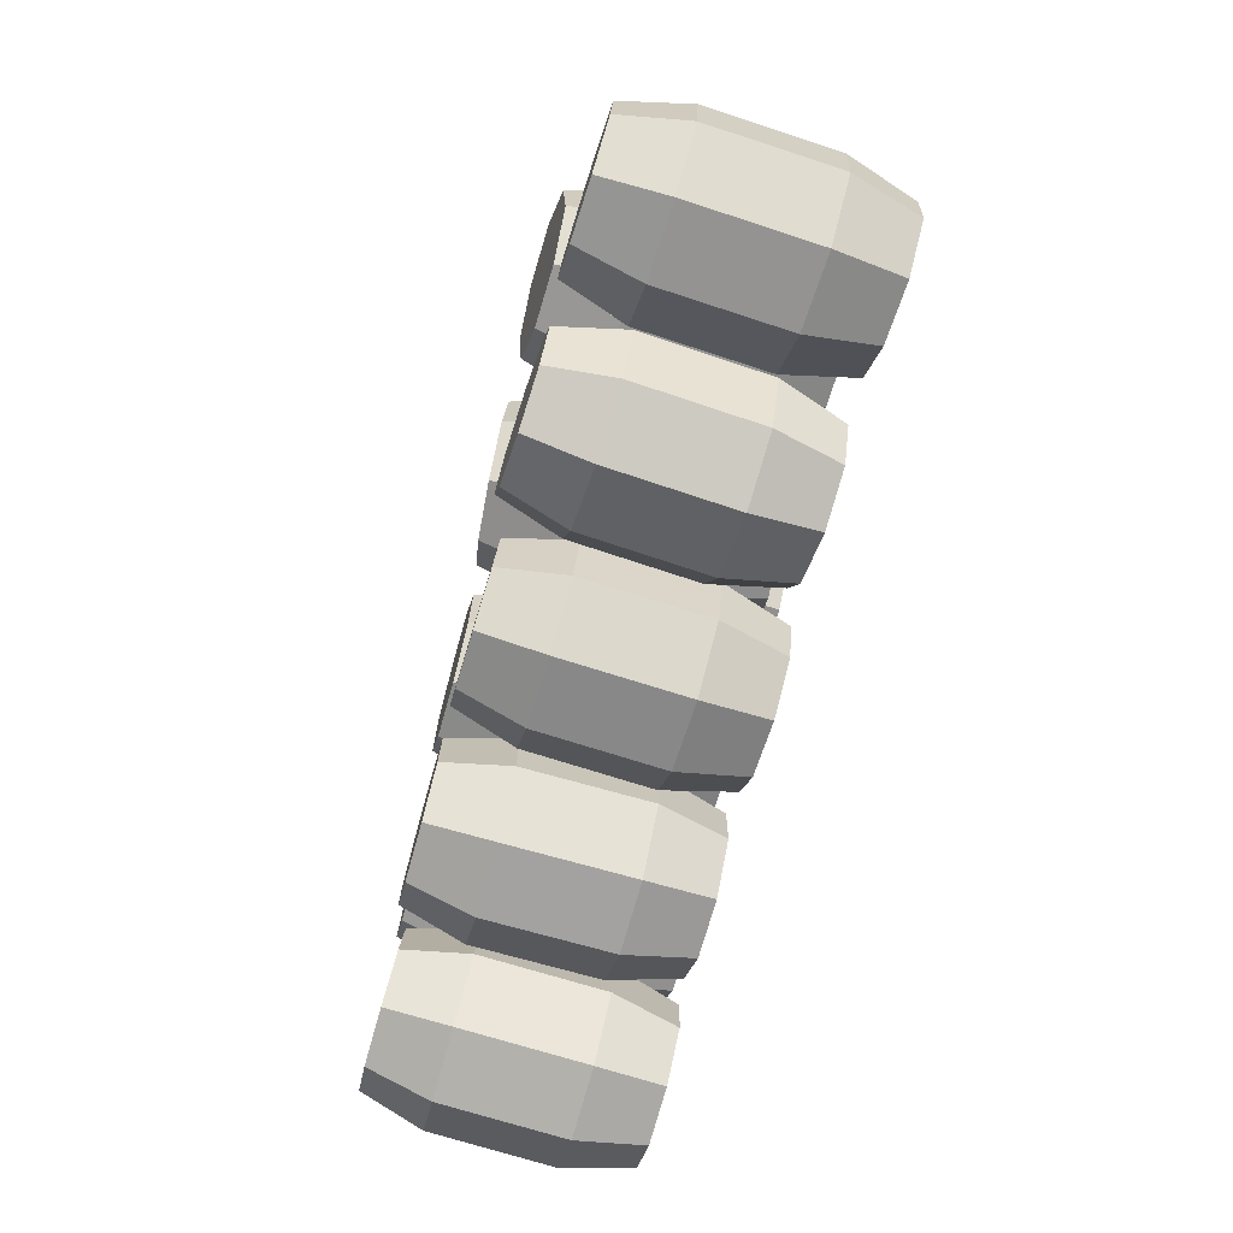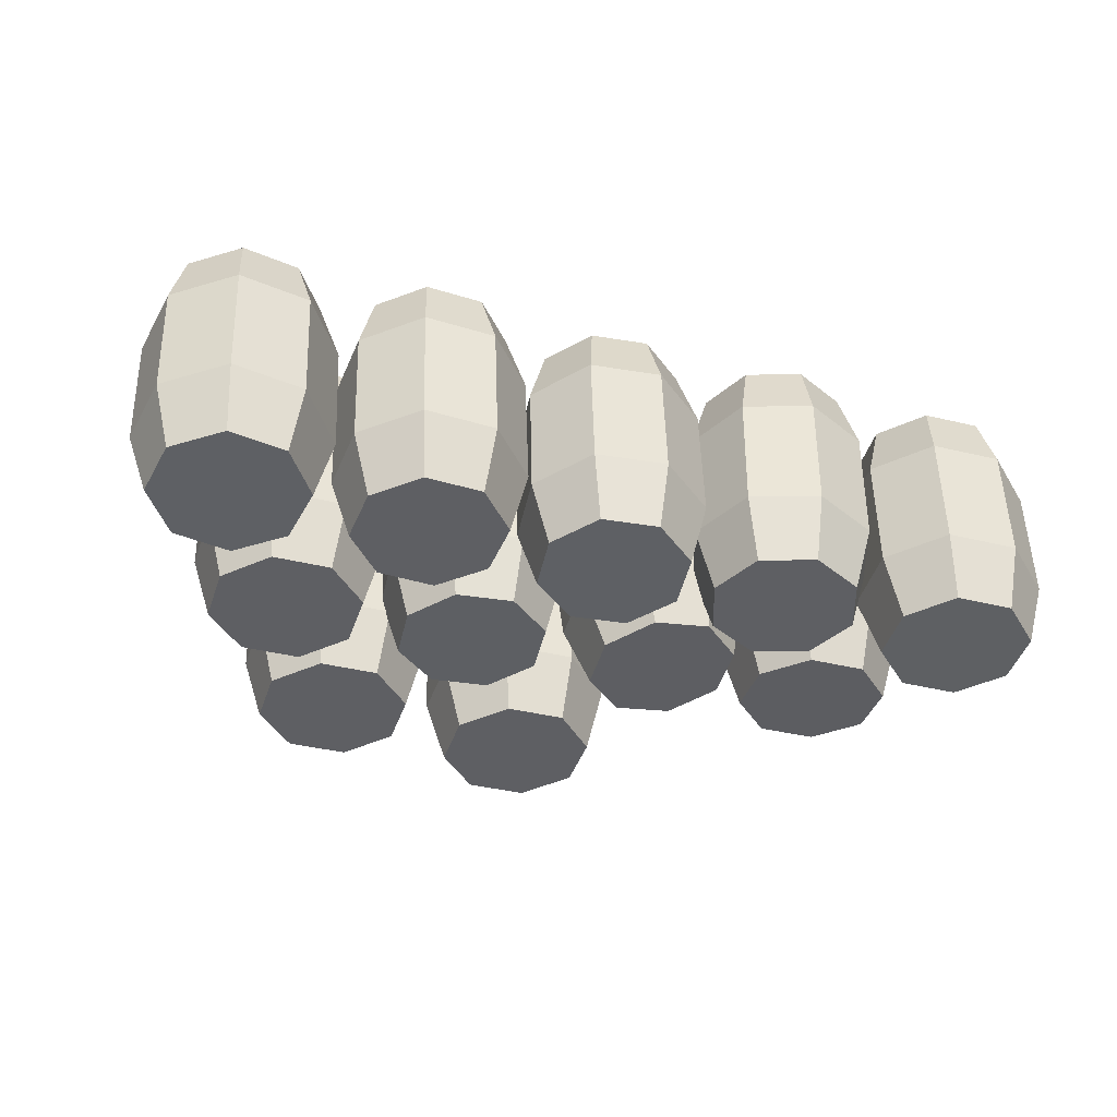
<metadata>
{"format":"obj","ext":"obj","renderer":"f3d","projection":"perspective","resolution":1024,"background":"white","views":[{"elev":-71.6,"azim":72.5,"up":"+Y"},{"elev":-41.4,"azim":-20.9,"up":"+Z"}]}
</metadata>
<code>
o OC_BARRELS_REIHE
v -1.149 0.8479 0.4095
v -1.111 0.8572 -0.6976
v -0.5292 1.002 0.4318
v -0.5666 1.23 0.3339
v -0.6859 1.638 -0.7844
v -0.1073 1.369 -0.7621
v 0.08774 1.239 0.4947
v -0.2156 1.055 -0.6479
v 0.3428 0.7548 -0.5693
v -0.4917 1.012 -0.6754
v -2.124 0.05323 0.3312
v -1.692 0.2084 -0.774
v -1.952 0.6678 0.2997
v 1.07 0.7059 0.5405
v 0.6633 0.6501 -0.5832
v 0.4985 0.9909 0.5517
v 1.295 0.02997 0.5046
v 1.494 0.4134 -0.611
v 1.102 0.6391 0.4967
v -0.1425 0.1794 0.4274
v -0.6781 0.4753 -0.6955
v -0.3313 -0.001842 -0.6765
v -1.518 0.2061 0.3851
v -1.482 0.1919 -0.7221
v -1.108 0.6306 0.393
v -1.415 1.216 0.3339
v -1.136 1.19 -0.7654
v -1.39 1.806 0.326
v 0.619 0.552 0.4815
v 0.05457 0.3261 -0.6167
v 0.5997 0.1003 -0.6262
v -1.784 0.629 0.3339
v -1.505 0.6021 -0.7654
v -1.758 1.219 0.326
v -1.062 0.02646 -0.7063
v 0.5997 0.552 -0.6262
v 0.6418 0.5637 0.5211
v 0.2144 1.186 -0.6046
v -0.9283 0.2165 0.4041
v -0.7616 0.6152 0.4207
v -0.5316 1.214 -0.7733
v 1.503 0.4305 0.4967
v -0.9161 1.235 0.4207
v -0.8786 1.244 -0.6865
v -0.7241 0.6246 -0.6865
v -1.731 0.2756 0.3312
v -1.317 0.6121 -0.7221
v -0.8965 0.4467 -0.7063
v 0.8939 0.2385 0.5046
v -0.08716 0.6233 -0.6126
v -2.345 0.4454 0.2997
v -0.2616 1.793 -0.7733
v 0.9267 1.133 0.5712
v -0.2389 0.5807 -0.6955
v -0.9805 1.615 0.3417
v -0.1316 1.629 0.3417
v -0.5407 1.82 0.326
v -0.367 0.8641 0.4601
v 0.02776 0.6518 0.5156
v 0.0739 0.3261 0.491
v 0.3932 0.006757 0.4854
v -1.535 1.624 -0.7844
v -1.11 1.779 -0.7733
v -1.349 1.028 0.3417
v -1.903 1.037 -0.7844
v -1.479 1.192 -0.7733
v -2.157 0.5705 -0.812
v -2.278 0.136 -0.7897
v 1.109 1.035 -0.5444
v 0.7045 1.237 -0.5365
v -0.7254 0.2716 0.4195
v -0.4893 0.6565 0.4084
v 0.9063 0.4649 -0.607
v 1.042 0.03414 -0.6014
v -1.545 1.38 -0.7812
v -1.722 0.4505 -0.7897
v -0.5817 0.07394 0.4274
v -1.36 0.7836 0.345
v -1.352 0.6263 0.3851
v -0.1538 1.262 0.4658
v 0.7126 0.3261 0.4798
v 0.503 0.8342 -0.5719
v 0.3739 0.6455 -0.6222
v 0.1674 0.552 0.4894
v -0.7163 0.234 -0.6876
v -0.2479 0.6183 0.4117
v -0.09525 0.3831 -0.6876
v -0.1424 1.385 0.345
v 1.093 0.6219 -0.611
v 1.092 0.7923 -0.5637
v -0.9454 1.599 -0.7654
v -2.086 -0.01404 -0.774
v 1.286 0.01282 -0.6031
v -1.314 1.011 -0.7654
v -1.098 0.04063 0.4008
v -1.938 1.053 0.3227
v 0.3739 0.006757 -0.6222
v -1.57 1.641 0.3227
v -0.7209 1.655 0.3227
v -1.171 1.206 0.3417
v 0.2161 0.8069 0.53
v -1.749 0.6127 -0.7733
v 0.8856 0.5463 0.5244
v 0.52 1.077 -0.5526
v -1.306 0.02214 -0.7142
v -0.5652 0.7606 0.4285
v -1.112 1.09 0.4128
v -0.6966 1.394 -0.7812
v -0.637 1.208 -0.6786
v -1.486 0.4363 -0.7253
v -2.195 0.6378 0.2931
v -1.54 0.6184 0.3417
v 1.087 0.949 0.5599
v -0.9657 0.6607 -0.6944
v -1.072 0.6164 -0.7142
v 1.051 0.05129 0.5062
v -0.3225 1.22 0.3417
v 1.346 0.6178 0.4951
v -0.2875 1.203 -0.7654
v 0.1674 0.1003 0.4894
v 0.6829 1.151 0.5678
v 0.6932 0.3261 -0.6278
v -1.38 1.2 -0.7733
v -1.003 0.6514 0.4128
v 1.482 0.1871 0.5006
v -2.316 0.2032 0.3154
v -1.723 1.202 -0.7812
v -0.3403 0.03575 0.4307
v -1.522 0.4504 0.3818
v -1.881 0.08321 0.3377
v 0.4815 0.7478 0.5323
v -0.3422 1.107 0.4514
v -0.6745 1.199 0.4285
v -0.6871 0.5129 0.4117
v -0.4803 0.6189 -0.6988
v -1.949 0.8092 0.326
v 0.619 0.1003 0.4815
v 0.3932 0.6455 0.4854
v -0.5057 1.803 -0.7812
v -1.355 1.79 -0.7812
v -1.58 1.397 0.326
v -1.145 1.795 0.3339
v -1.914 0.7928 -0.7812
v 1.337 0.6006 -0.6126
v -0.2138 0.6755 0.4867
v -1.843 0.01595 -0.7674
v -0.5727 0.03634 -0.6797
v 0.9071 0.6327 -0.5798
v 0.1544 0.5997 -0.5837
v -0.2967 1.809 0.3339
v -0.0966 1.613 -0.7654
v 0.241 1.05 0.5213
v -1.514 1.208 0.3339
v 1.473 0.1699 -0.607
v -0.02718 1.21 -0.6336
v 0.1481 0.1003 -0.6183
v -1.342 0.03631 0.393
v -2.307 0.3781 -0.8055
v 0.9483 1.22 -0.5331
v 0.885 0.2214 -0.6031
v -0.2404 0.8119 -0.6392
v 0.1481 0.552 -0.6183
v -0.9561 1.355 -0.7621
v 0.3676 0.9978 -0.578
v -0.5277 0.7699 -0.6786
v -0.9912 1.371 0.345
v -1.325 0.7672 -0.7621
v -0.8923 0.2023 -0.703
v -0.9325 0.4609 0.4008
v 0.9152 0.482 0.5006
v -0.1335 0.1418 -0.6797
v -1.76 0.5178 0.3154
v -1.914 0.6005 -0.8055
v -1.075 1.099 -0.6944
v -0.7316 1.41 0.326
v -0.1043 0.4207 0.4195
v -0.7807 1.371 -0.4939
v -1.998 0.7698 -0.4939
v 0.0967 0.04384 -0.3279
v -0.8275 0.1768 -0.411
v -0.4691 0.7264 -0.3874
v 0.4105 1.035 -0.2832
v 0.144 0.537 -0.2902
v -2.206 0.6574 -0.5288
v -1.76 1.281 -0.4939
v 0.8378 0.5062 -0.3176
v 0.0967 0.6084 -0.3279
v -0.9077 1.319 -0.3972
v 1.179 1.038 -0.2524
v 1.312 -0.05884 -0.3127
v 0.6612 0.04384 -0.3378
v -1.63 1.357 -0.4939
v -0.2694 1.133 -0.4742
v -1.565 0.1637 -0.4348
v 0.443 1.09 -0.2627
v -1.118 1.119 -0.4742
v -1.487 0.5313 -0.4742
v 1.376 0.6759 -0.3246
v 0.9269 0.5346 -0.2967
v -0.3184 1.106 -0.3705
v -1.626 0.2047 -0.4813
v -0.5421 1.883 -0.4939
v -1.391 1.869 -0.4939
v -0.7963 0.2251 -0.3984
v -0.1995 0.6586 -0.4082
v -2.117 -0.07328 -0.4813
v -1.017 0.5899 -0.4071
v -0.91 1.333 0.06852
v -0.02436 0.4298 0.1403
v -0.8502 0.4891 0.1235
v -2.413 0.4496 0.01696
v -1.279 0.7457 0.06852
v -1.472 1.276 0.05458
v -1.44 1.14 0.05458
v -1.171 1.133 0.1315
v -0.5915 1.154 0.05458
v 0.3884 -0.07309 0.206
v 0.4112 0.7445 0.2503
v 1.076 0.7109 0.2163
v 1.55 0.1459 0.2212
v 0.1574 1.296 0.2184
v 0.6706 0.6084 0.2011
v -1.681 0.5401 0.03666
v 1.147 0.6921 0.2606
v -1.809 0.5525 0.05458
v -0.7328 0.5401 0.1414
v -1.362 -0.04155 0.1137
v 0.9678 1.226 0.2989
v -0.5057 0.7246 0.1263
v -1.103 1.864 0.05458
v -1.832 -0.003077 0.0645
v -0.2541 1.877 0.05458
v 0.3179 0.7563 0.2625
v -1.375 0.6959 0.1038
v -0.4111 0.8277 0.1751
v -0.4423 1.024 0.1553
v 0.8155 0.2102 0.2262
v -0.3194 -0.05132 0.1542
v -1.633 1.67 0.04065
v -2.002 1.083 0.04065
v -0.0108 0.3261 0.213
v -0.7844 1.684 0.04065
v -0.06119 1.347 0.06852
v -0.6212 -0.003592 0.1501
v 0.7875 0.3261 0.199
v -2.135 -0.04056 0.05635
v -0.38 1.131 0.1643
v 0.8421 0.5145 0.2212
v 0.0824 0.5624 0.2446
v -2.015 0.7777 0.04473
v 0.3489 1.06 0.2517
v -0.4874 0.7218 0.1512
v -0.7978 1.379 0.04473
v -0.2864 1.141 0.06444
v -0.926 1.315 0.1414
v -1.777 1.289 0.04473
v -0.2039 0.6769 0.1304
v 0.6706 0.04384 0.2011
v -1.582 0.1706 0.1038
v 1.316 -0.05049 0.2262
v 0.1061 0.04384 0.2109
v 1.168 0.9959 0.2848
v -1.504 0.5393 0.06444
v -1.135 1.127 0.06444
v -1.035 0.5853 0.1315
v 0.1061 0.6084 0.2109
v -2.224 0.6902 0.008807
v 0.4325 1.048 0.2745
v -0.845 0.1837 0.1276
v -1.644 0.2374 0.05635
v 0.9164 0.4926 0.2405
v 1.381 0.6843 0.2143
v -0.8007 0.2434 0.1403
v -1.647 1.365 0.04473
v -0.5592 1.891 0.04473
v -1.408 1.877 0.04473
v -2.376 0.147 0.03666
v -0.2195 0.592 0.2084
v -0.0478 1.652 0.06444
v -1.057 -0.03616 0.1235
v -0.7529 0.5451 0.1304
v -1.07 0.7013 0.1137
v 1.577 0.4502 0.2163
v 0.6116 0.5143 0.2362
v 0.3884 0.7254 0.206
v 1.012 -0.02385 0.2282
v -0.1446 1.325 0.1822
v -0.8966 1.638 0.06444
v -1.587 0.4761 0.09975
v -1.921 0.7276 0.01696
v 0.663 1.248 0.2946
v -0.624 1.27 0.1512
v -0.0722 0.1282 0.1501
v -1.265 1.051 0.06444
v -1.217 0.831 0.1274
v -0.3495 0.8023 -0.3597
v -1.262 0.7378 -0.4701
v -2.394 0.4169 -0.5207
v -1.662 0.5074 -0.501
v -0.02021 0.3261 -0.3259
v -1.153 1.138 -0.4071
v -0.893 1.325 -0.4701
v -0.6168 -0.02188 -0.3885
v -0.8796 1.63 -0.4742
v -1.248 1.043 -0.4742
v 0.8112 0.2019 -0.3127
v 0.7781 0.3261 -0.3398
v -0.7146 0.5447 -0.3972
v -0.04415 1.339 -0.4701
v 0.9783 1.268 -0.2383
v -0.5013 0.7063 -0.4123
v -0.8327 0.4822 -0.4151
v -1.052 0.6944 -0.4249
v -1.903 0.6949 -0.5207
v 0.6612 0.6084 -0.3378
v -1.345 -0.04845 -0.4249
v 1.072 0.7026 -0.3226
v 1.546 0.1375 -0.3176
v -0.315 -0.06961 -0.3844
v 0.3789 -0.07309 -0.3329
v 0.3789 0.7254 -0.3329
v -0.7673 1.676 -0.498
v -1.423 1.132 -0.484
v -1.616 1.662 -0.498
v -0.424 1.029 -0.3833
v -1.814 -0.0358 -0.4731
v -1.985 1.075 -0.498
v -0.03076 1.644 -0.4742
v 0.219 1.27 -0.3164
v -0.08297 1.3 -0.3526
v 0.4217 0.7865 -0.2869
v 0.6221 0.5563 -0.301
v -0.1579 0.5666 -0.3264
v -1.792 0.5446 -0.484
v 1.008 -0.03219 -0.3107
v -0.5745 1.146 -0.484
v 0.6735 1.29 -0.2426
v -1.358 0.689 -0.4348
v 1.157 0.7341 -0.2766
v -1.04 -0.04305 -0.4151
v -1.198 0.8355 -0.4112
v -2.357 0.1142 -0.501
v 0.3795 0.7309 -0.2723
v -0.06781 0.1099 -0.3885
v -0.6057 1.274 -0.3874
v -1.455 1.268 -0.484
v 1.573 0.4419 -0.3226
v -1.086 1.856 -0.484
v -0.01997 0.4115 -0.3984
v -0.7485 0.5268 -0.4082
v -0.237 1.869 -0.484
v -1.57 0.4692 -0.4389
f 345 255 292
f 207 226 265
f 279 309 328
f 253 322 177
f 251 343 182
f 235 200 296
f 226 207 308
f 295 301 341
f 314 267 290
f 326 270 231
f 189 228 262
f 199 224 271
f 186 237 248
f 318 283 220
f 209 344 349
f 244 204 303
f 352 259 289
f 194 227 259
f 324 274 239
f 302 288 208
f 261 300 179
f 266 321 187
f 327 250 240
f 197 212 263
f 280 316 340
f 234 313 338
f 245 191 307
f 156 162 83
f 195 218 268
f 121 103 14
f 287 329 330
f 8 164 9
f 312 282 210
f 25 23 169
f 133 124 40
f 308 252 226
f 41 151 119
f 254 336 193
f 19 125 42
f 198 219 272
f 43 124 133
f 301 295 215
f 114 44 109
f 255 345 188
f 114 109 45
f 236 181 325
f 172 51 46
f 201 223 270
f 24 47 115
f 289 338 352
f 105 48 35
f 210 180 312
f 17 170 49
f 335 260 286
f 249 333 183
f 8 9 161
f 46 51 126
f 298 277 211
f 108 139 52
f 275 351 202
f 337 268 291
f 16 103 121
f 229 205 311
f 21 87 171
f 348 276 230
f 141 142 28
f 336 254 216
f 322 253 242
f 328 232 279
f 150 175 56
f 330 247 287
f 343 251 233
f 296 278 235
f 152 132 101
f 321 266 285
f 191 245 258
f 29 120 61
f 179 217 261
f 214 192 323
f 288 302 304
f 276 348 203
f 75 91 123
f 346 256 213
f 136 153 34
f 250 327 178
f 294 297 305
f 143 127 66
f 256 346 185
f 290 299 314
f 231 206 326
f 211 184 298
f 158 173 76
f 224 199 339
f 268 337 195
f 148 70 90
f 228 189 310
f 303 238 244
f 349 257 209
f 350 273 281
f 20 134 71
f 272 347 198
f 220 190 318
f 237 186 306
f 93 89 154
f 75 140 63
f 274 324 192
f 158 76 12
f 223 201 299
f 20 71 77
f 204 244 273
f 64 112 78
f 297 294 212
f 23 25 79
f 313 234 282
f 132 7 80
f 329 287 221
f 29 137 81
f 307 222 245
f 284 331 332
f 148 104 70
f 156 83 36
f 285 315 321
f 120 138 84
f 187 241 266
f 21 171 85
f 273 350 204
f 134 176 86
f 205 229 257
f 21 54 87
f 257 349 205
f 309 279 243
f 56 4 117
f 93 73 89
f 248 317 186
f 90 70 69
f 262 339 189
f 75 63 91
f 230 304 348
f 68 12 92
f 246 342 206
f 93 160 73
f 260 335 190
f 143 66 94
f 213 305 346
f 340 269 280
f 169 23 157
f 136 34 96
f 185 240 256
f 97 36 31
f 258 320 191
f 141 28 98
f 203 239 276
f 175 57 99
f 202 242 275
f 55 26 100
f 323 264 214
f 101 58 145
f 183 233 249
f 102 94 33
f 263 334 197
f 103 16 131
f 332 271 284
f 148 82 104
f 218 195 331
f 24 48 105
f 227 194 316
f 133 40 106
f 181 236 252
f 124 43 107
f 188 215 255
f 108 151 41
f 216 177 336
f 165 109 10
f 292 325 345
f 47 24 110
f 259 352 194
f 51 13 111
f 184 211 267
f 64 32 112
f 334 263 225
f 121 14 113
f 339 262 224
f 174 114 2
f 265 341 207
f 24 115 48
f 282 312 313
f 17 49 116
f 306 286 237
f 56 117 88
f 193 243 254
f 19 42 118
f 347 272 283
f 119 151 6
f 243 193 309
f 120 84 60
f 300 261 241
f 121 113 53
f 310 291 228
f 31 36 122
f 222 307 315
f 123 91 27
f 264 323 196
f 124 107 1
f 341 265 295
f 19 17 125
f 190 220 260
f 46 126 11
f 342 246 277
f 127 143 65
f 240 185 327
f 20 77 128
f 319 293 238
f 23 79 129
f 338 289 234
f 46 11 130
f 206 231 246
f 103 131 37
f 331 284 218
f 101 132 58
f 200 235 247
f 133 106 3
f 325 292 236
f 134 86 72
f 311 281 229
f 54 21 135
f 281 311 350
f 64 136 32
f 178 225 250
f 29 61 137
f 320 258 217
f 138 120 29
f 315 285 222
f 139 108 5
f 242 202 322
f 140 75 62
f 239 203 324
f 55 141 26
f 192 214 274
f 142 141 55
f 304 230 288
f 143 94 102
f 225 178 334
f 18 89 144
f 219 198 317
f 101 145 59
f 333 249 278
f 92 12 146
f 270 326 201
f 85 171 147
f 238 303 319
f 82 148 15
f 271 332 199
f 50 9 149
f 233 183 343
f 175 150 57
f 351 275 232
f 108 52 151
f 232 328 351
f 132 152 7
f 182 221 251
f 153 136 64
f 305 213 294
f 154 89 18
f 283 318 347
f 38 8 155
f 247 330 200
f 156 36 97
f 217 179 320
f 169 157 95
f 316 280 227
f 158 12 68
f 277 298 342
f 69 70 159
f 291 310 337
f 160 93 74
f 286 306 335
f 161 9 50
f 278 296 333
f 162 156 30
f 241 187 300
f 27 91 163
f 208 196 302
f 8 38 164
f 221 182 329
f 45 109 165
f 252 308 181
f 55 100 166
f 196 208 264
f 33 94 167
f 212 197 297
f 35 48 168
f 269 340 180
f 169 95 39
f 180 210 269
f 170 17 19
f 317 248 219
f 147 171 22
f 293 319 344
f 51 172 13
f 299 290 223
f 173 158 67
f 267 314 184
f 114 174 44
f 215 188 301
f 56 175 4
f 177 216 253
f 176 134 20
f 344 209 293
f 322 108 177
f 177 108 336
f 327 143 178
f 178 143 334
f 300 156 179
f 179 156 320
f 180 168 48
f 180 35 168
f 308 165 181
f 165 325 181
f 182 9 164
f 182 164 38
f 183 149 9
f 183 50 149
f 184 173 67
f 184 67 158
f 346 127 185
f 127 327 185
f 186 89 73
f 186 73 160
f 321 162 187
f 162 300 187
f 188 109 44
f 188 44 174
f 339 69 189
f 69 310 189
f 335 93 190
f 190 93 318
f 320 31 191
f 31 307 191
f 324 75 192
f 192 75 323
f 336 119 193
f 119 309 193
f 352 24 194
f 194 24 316
f 195 70 104
f 195 104 82
f 323 27 196
f 27 302 196
f 334 33 197
f 33 297 197
f 198 144 89
f 198 18 144
f 332 148 199
f 199 148 339
f 330 8 200
f 200 8 296
f 326 12 201
f 12 299 201
f 351 139 202
f 139 322 202
f 348 140 203
f 140 324 203
f 204 21 85
f 147 204 85
f 349 54 205
f 54 311 205
f 342 92 206
f 92 326 206
f 341 114 207
f 207 114 308
f 208 55 166
f 100 208 166
f 20 209 176
f 209 86 176
f 169 269 210
f 169 210 282
f 51 267 211
f 277 51 211
f 212 64 78
f 112 212 78
f 64 213 153
f 213 34 153
f 141 214 26
f 26 214 100
f 107 255 215
f 107 215 295
f 175 216 4
f 4 216 117
f 120 217 61
f 61 217 137
f 131 268 218
f 131 218 284
f 19 272 219
f 19 219 248
f 17 220 125
f 125 220 42
f 7 251 221
f 7 221 287
f 29 245 222
f 29 222 285
f 46 223 172
f 223 13 172
f 103 224 14
f 14 224 113
f 136 225 32
f 32 225 112
f 124 226 40
f 40 226 106
f 23 227 157
f 157 227 95
f 228 121 53
f 113 228 53
f 86 229 72
f 229 134 72
f 55 230 142
f 230 28 142
f 231 46 130
f 11 231 130
f 56 232 150
f 232 57 150
f 101 249 233
f 101 233 251
f 79 282 234
f 79 234 289
f 132 235 58
f 58 235 145
f 236 133 3
f 106 236 3
f 49 248 237
f 49 237 286
f 238 20 128
f 77 238 128
f 28 239 98
f 239 141 98
f 34 240 96
f 240 136 96
f 84 241 60
f 241 120 60
f 57 242 99
f 242 175 99
f 243 56 88
f 117 243 88
f 77 273 244
f 77 244 238
f 245 29 81
f 137 245 81
f 11 277 246
f 11 246 231
f 132 287 247
f 235 132 247
f 19 248 170
f 248 49 170
f 249 101 59
f 145 249 59
f 136 240 250
f 225 136 250
f 101 251 152
f 251 7 152
f 106 226 252
f 106 252 236
f 175 242 253
f 216 175 253
f 117 216 254
f 117 254 243
f 133 255 43
f 255 107 43
f 34 213 256
f 34 256 240
f 86 209 257
f 86 257 229
f 137 217 258
f 137 258 245
f 23 289 259
f 227 23 259
f 17 286 260
f 220 17 260
f 120 241 261
f 217 120 261
f 113 224 262
f 113 262 228
f 112 225 263
f 112 263 212
f 100 214 264
f 100 264 208
f 124 295 265
f 226 124 265
f 84 285 266
f 84 266 241
f 13 267 111
f 267 51 111
f 121 268 16
f 268 131 16
f 269 169 39
f 95 269 39
f 46 231 270
f 46 270 223
f 103 284 271
f 224 103 271
f 272 19 118
f 42 272 118
f 134 273 71
f 71 273 77
f 141 239 274
f 214 141 274
f 57 232 275
f 57 275 242
f 28 230 276
f 28 276 239
f 51 277 126
f 126 277 11
f 145 235 278
f 145 278 249
f 56 243 279
f 56 279 232
f 95 227 280
f 95 280 269
f 134 229 281
f 273 134 281
f 169 282 25
f 282 79 25
f 42 220 283
f 42 283 272
f 131 284 37
f 284 103 37
f 29 285 138
f 285 84 138
f 49 286 116
f 286 17 116
f 7 287 80
f 287 132 80
f 55 208 288
f 55 288 230
f 79 289 129
f 289 23 129
f 13 223 290
f 13 290 267
f 121 228 291
f 121 291 268
f 133 236 292
f 133 292 255
f 20 238 293
f 20 293 209
f 64 212 294
f 64 294 213
f 107 295 1
f 295 124 1
f 296 8 161
f 50 296 161
f 297 167 94
f 297 33 167
f 184 158 298
f 298 158 342
f 299 12 76
f 299 76 173
f 300 162 30
f 300 30 156
f 188 174 301
f 174 341 301
f 302 163 91
f 302 27 163
f 204 147 303
f 147 319 303
f 302 91 304
f 91 348 304
f 297 94 305
f 94 346 305
f 186 160 306
f 160 335 306
f 307 122 36
f 307 31 122
f 308 114 45
f 165 308 45
f 309 6 151
f 309 119 6
f 310 159 70
f 310 69 159
f 311 54 135
f 311 135 21
f 180 48 312
f 48 313 312
f 313 48 115
f 313 115 47
f 299 173 314
f 173 184 314
f 307 36 315
f 36 321 315
f 316 24 105
f 35 316 105
f 198 89 317
f 89 186 317
f 318 93 154
f 18 318 154
f 319 22 171
f 319 147 22
f 320 156 97
f 31 320 97
f 321 36 83
f 321 83 162
f 322 139 5
f 322 5 108
f 323 75 123
f 27 323 123
f 324 140 62
f 324 62 75
f 325 10 109
f 325 165 10
f 326 146 12
f 326 92 146
f 327 127 65
f 327 65 143
f 309 151 328
f 151 351 328
f 182 38 329
f 38 330 329
f 330 38 155
f 330 155 8
f 195 82 331
f 82 332 331
f 332 82 15
f 332 15 148
f 296 50 333
f 50 183 333
f 334 143 102
f 33 334 102
f 335 160 74
f 335 74 93
f 336 108 41
f 119 336 41
f 310 70 337
f 70 195 337
f 313 47 338
f 47 352 338
f 339 148 90
f 69 339 90
f 316 35 340
f 35 180 340
f 341 174 2
f 341 2 114
f 342 158 68
f 92 342 68
f 183 9 343
f 9 182 343
f 319 171 344
f 171 349 344
f 325 109 345
f 109 188 345
f 346 94 66
f 346 66 127
f 318 18 347
f 18 198 347
f 348 91 63
f 348 63 140
f 349 171 87
f 349 87 54
f 311 21 350
f 350 21 204
f 351 151 52
f 351 52 139
f 352 47 110
f 352 110 24

</code>
